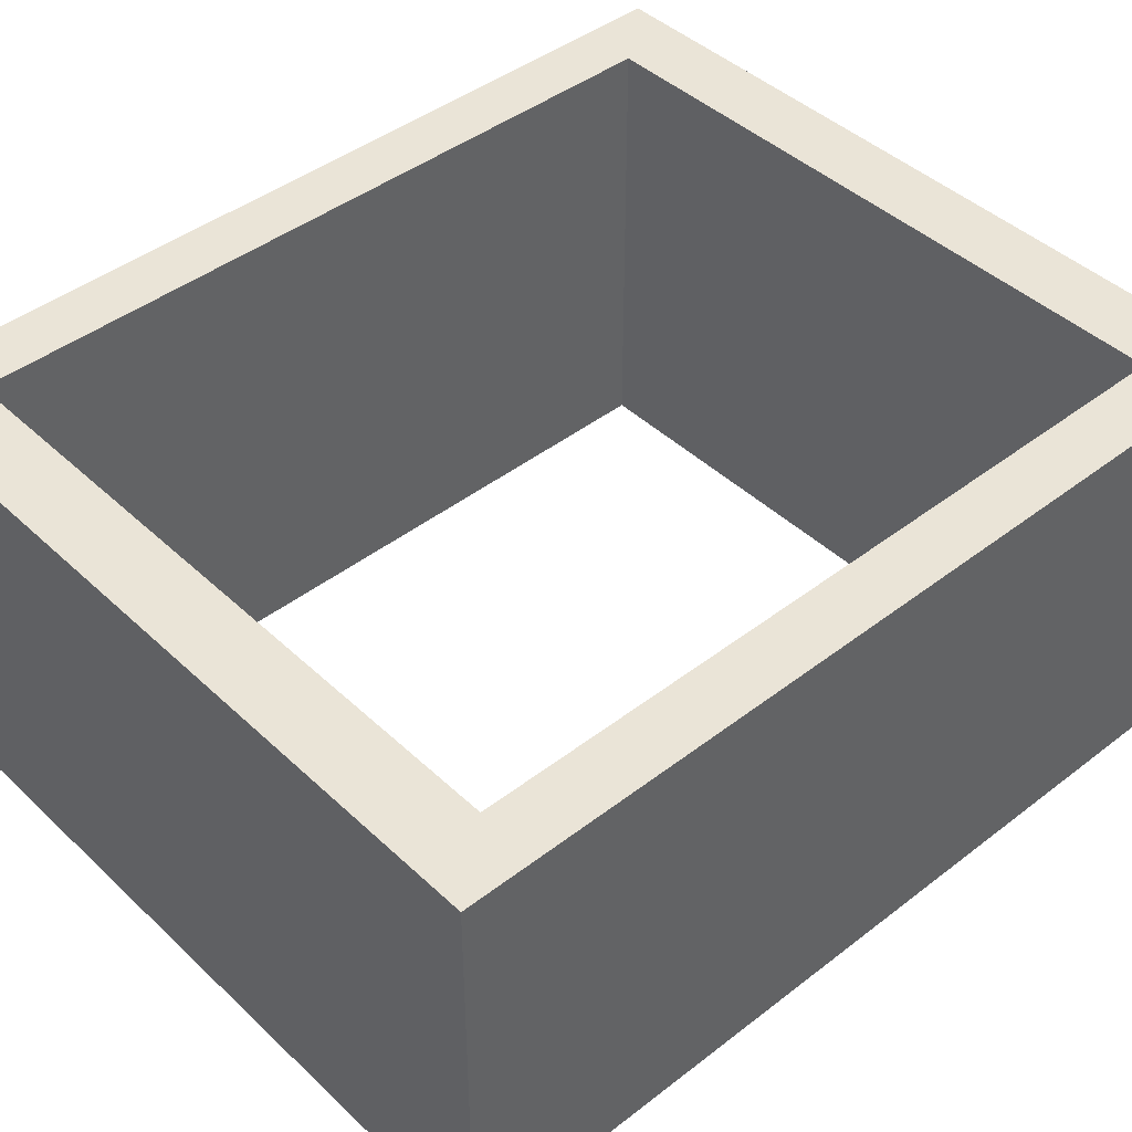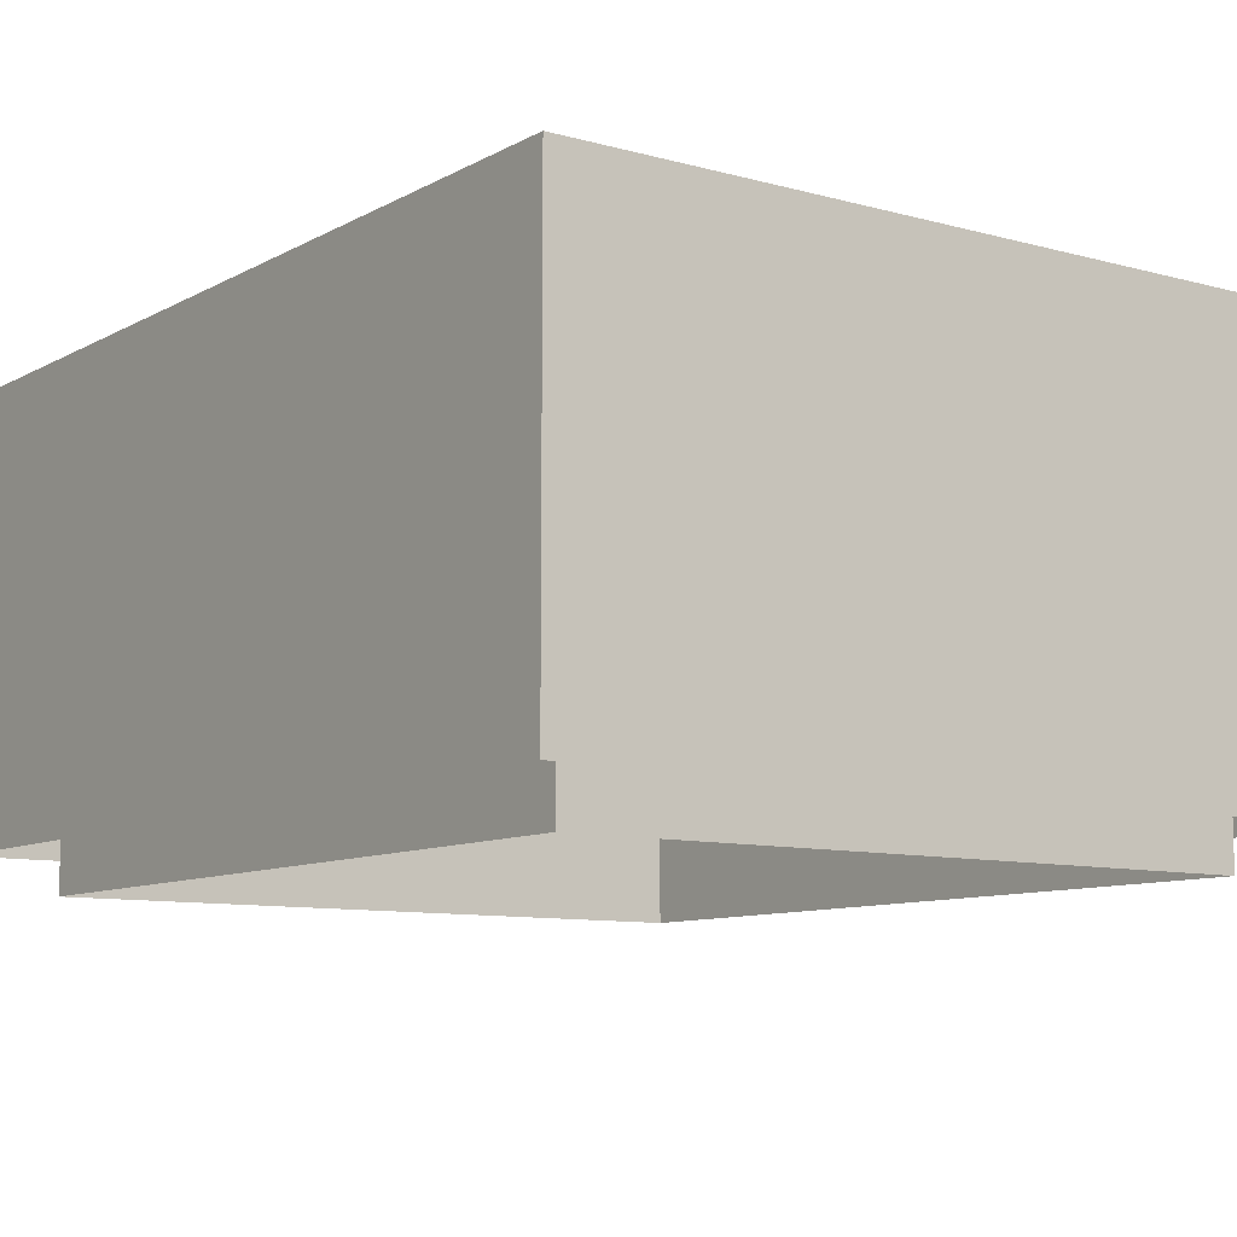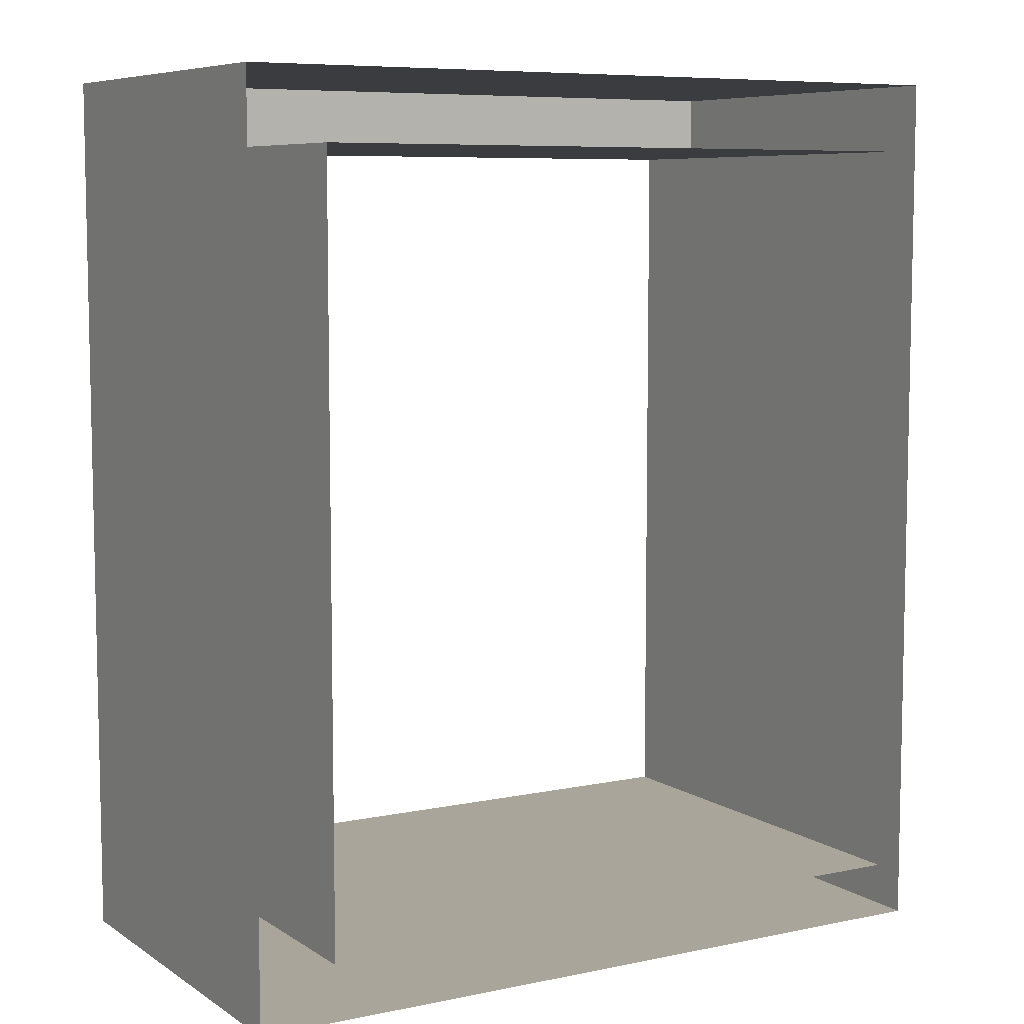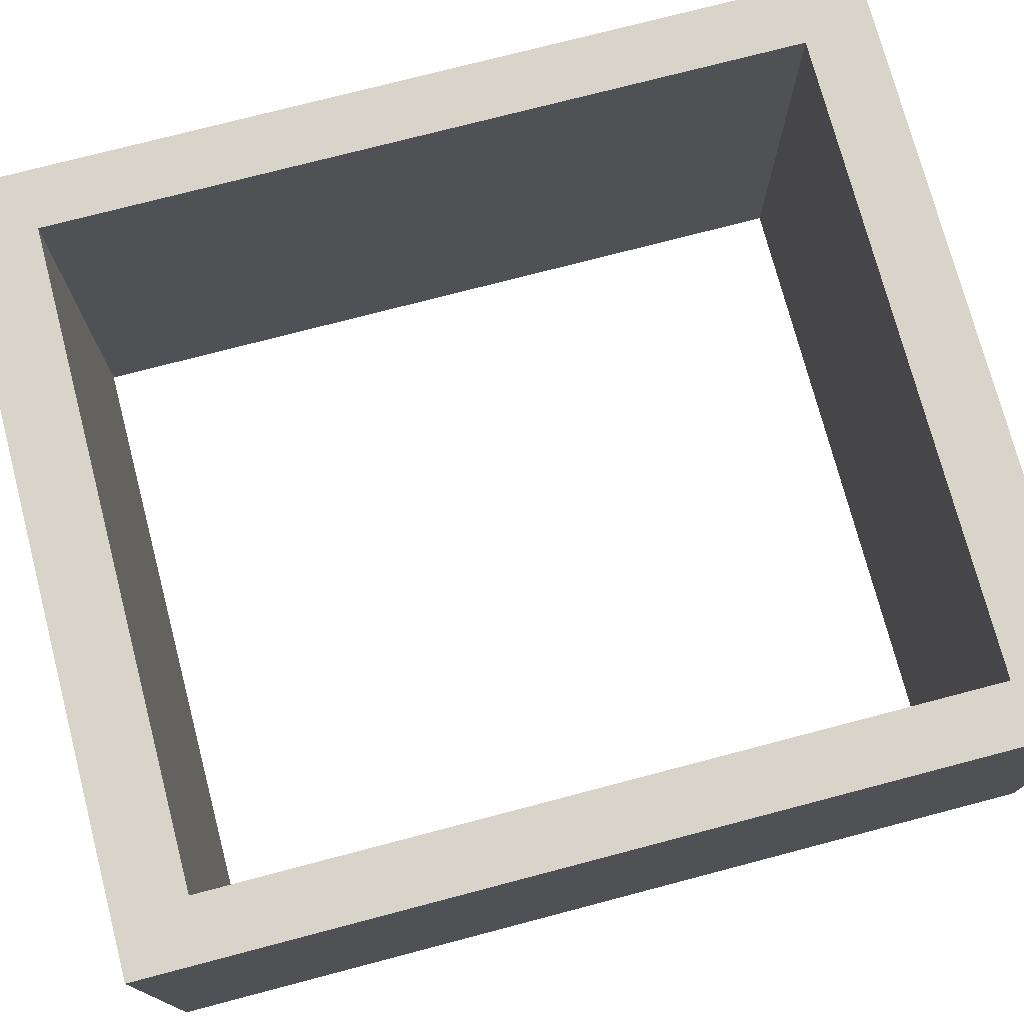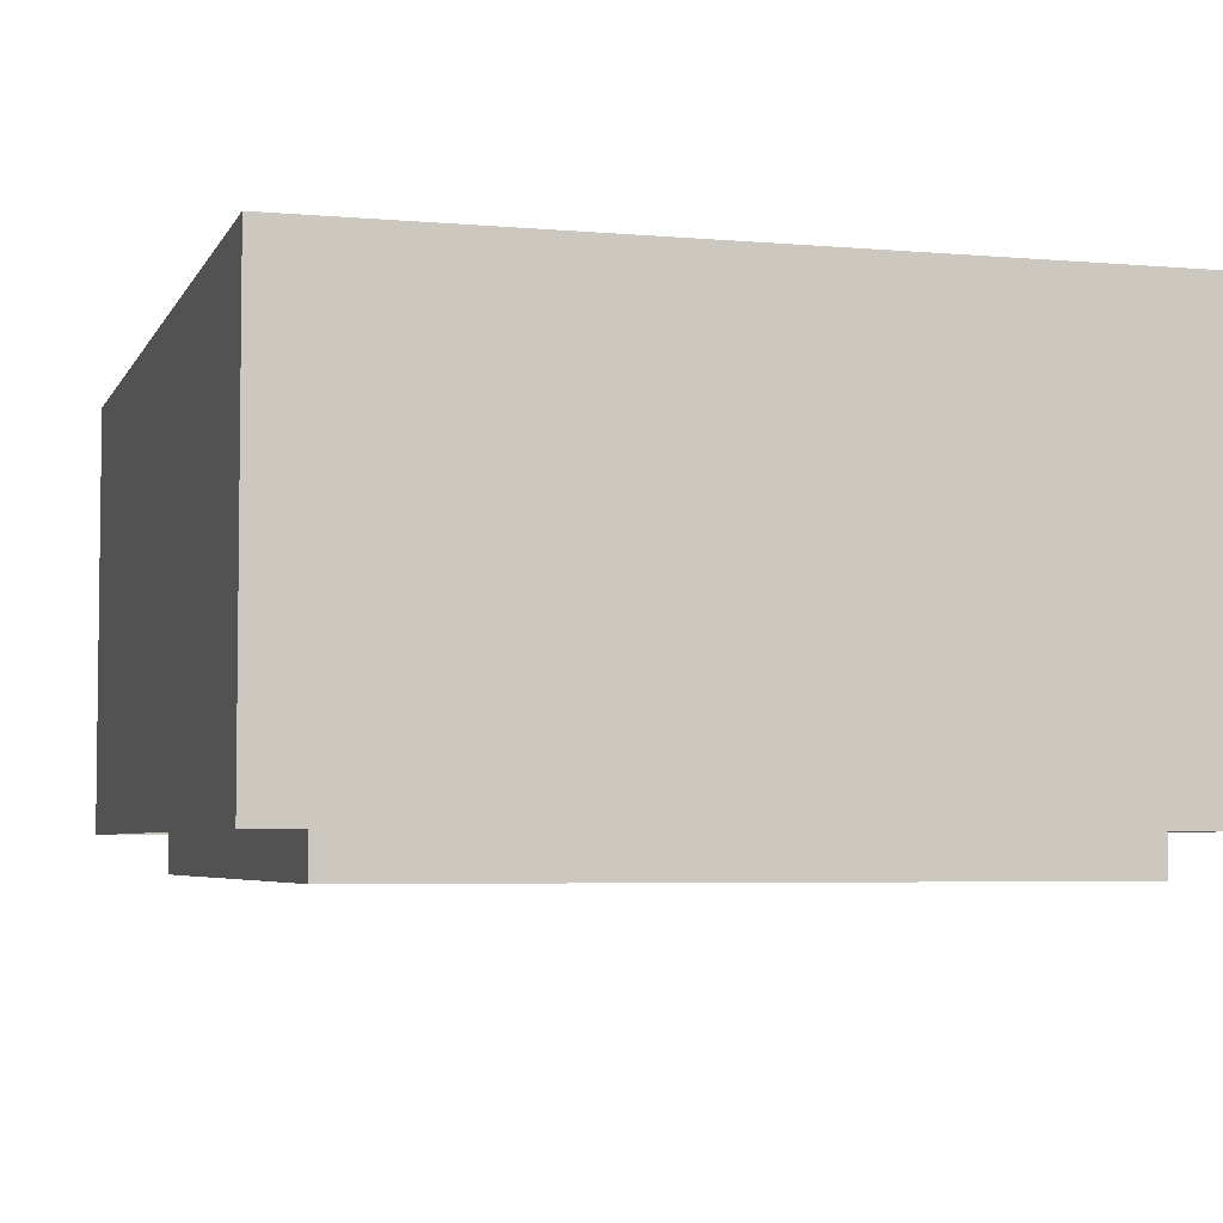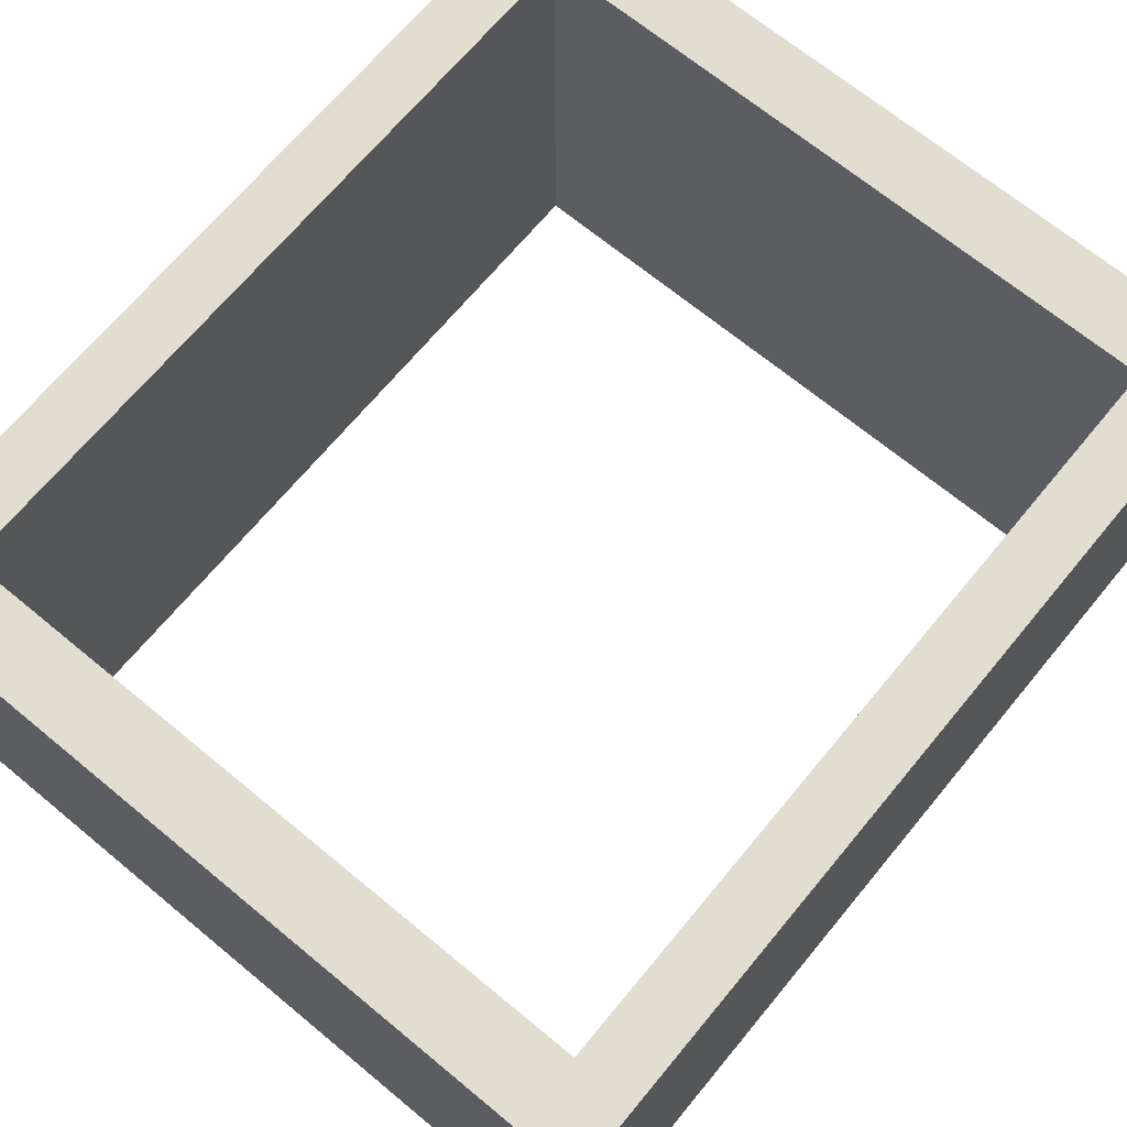
<metadata>
{"format":"obj","ext":"obj","renderer":"f3d","projection":"perspective","resolution":1024,"background":"white","views":[{"elev":43.6,"azim":-132.3,"up":"+Z"},{"elev":-9.4,"azim":-35.8,"up":"+Z"},{"elev":7.5,"azim":149.4,"up":"+Y"},{"elev":74.9,"azim":-104.7,"up":"+Z"},{"elev":-4.7,"azim":-15.9,"up":"+Z"},{"elev":68.6,"azim":-140.4,"up":"+Z"}]}
</metadata>
<code>
g
v -0.8562 -1 0.4588
v -0.8562 1 0.4588
v -0.8562 1 -0.4588
v -0.8562 -1 -0.4588
v 0.7217 0.843 0.4588
v -0.7217 0.843 0.4588
v -0.7217 0.843 -0.5412
v 0.7217 0.843 -0.5412
v 0.8562 -1 -0.4588
v 0.8562 1 -0.4588
v 0.8562 1 0.4588
v 0.8562 -1 0.4588
v 0.7217 -0.843 0.4588
v -0.7217 -0.843 0.4588
v 0.7217 -0.843 -0.5412
v -0.7217 -0.843 -0.5412
f 1 2 3 4
f 5 6 7 8
f 9 10 11 12
f 11 2 6 5
f 4 9 12 1
f 10 3 2 11
f 12 11 5 13
f 2 1 14 6
f 1 12 13 14
f 13 5 8 15
f 14 13 15 16
f 6 14 16 7

</code>
